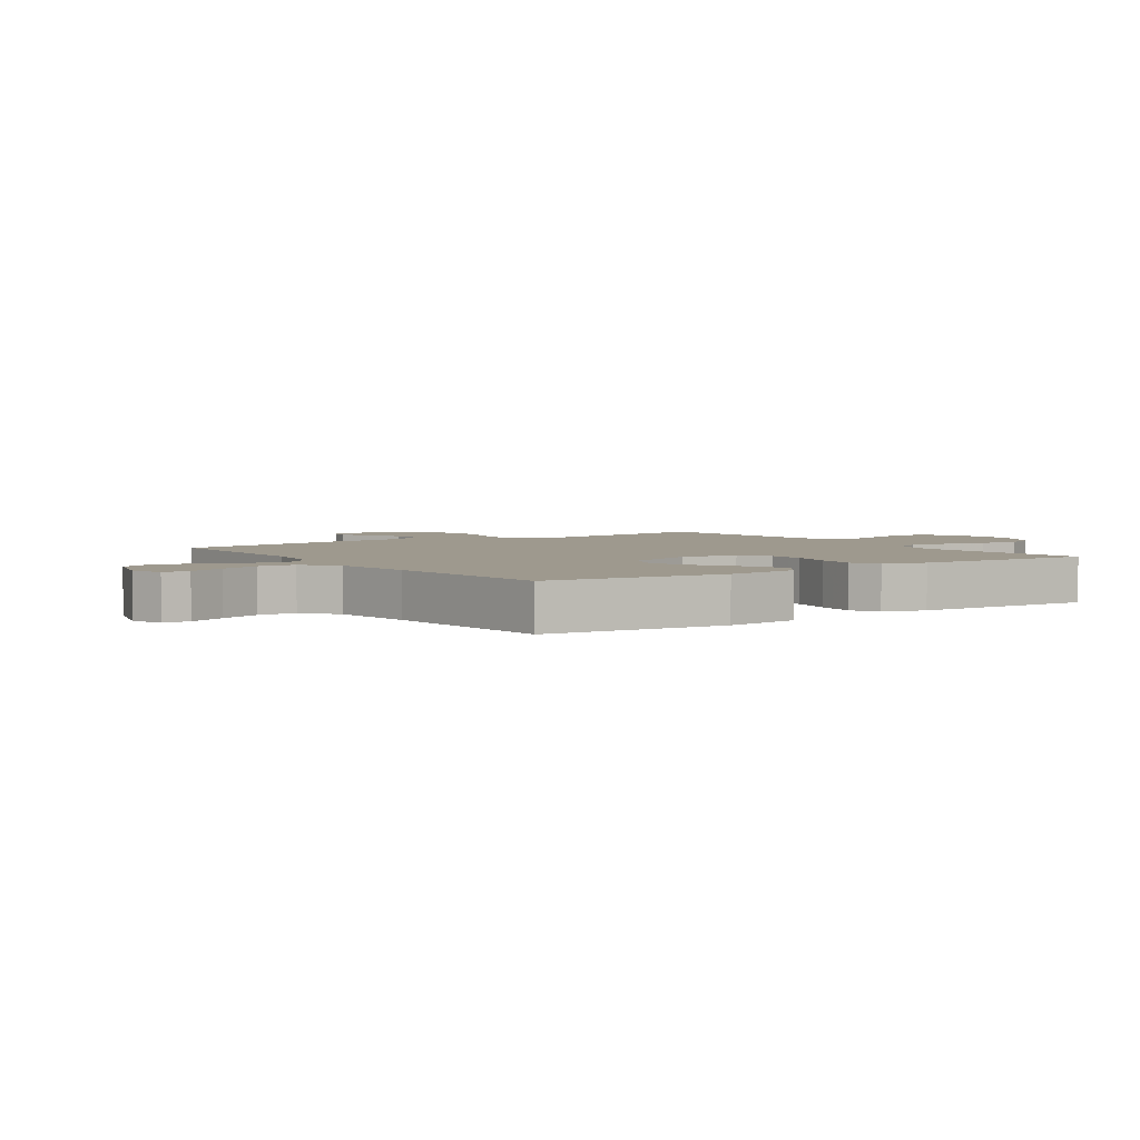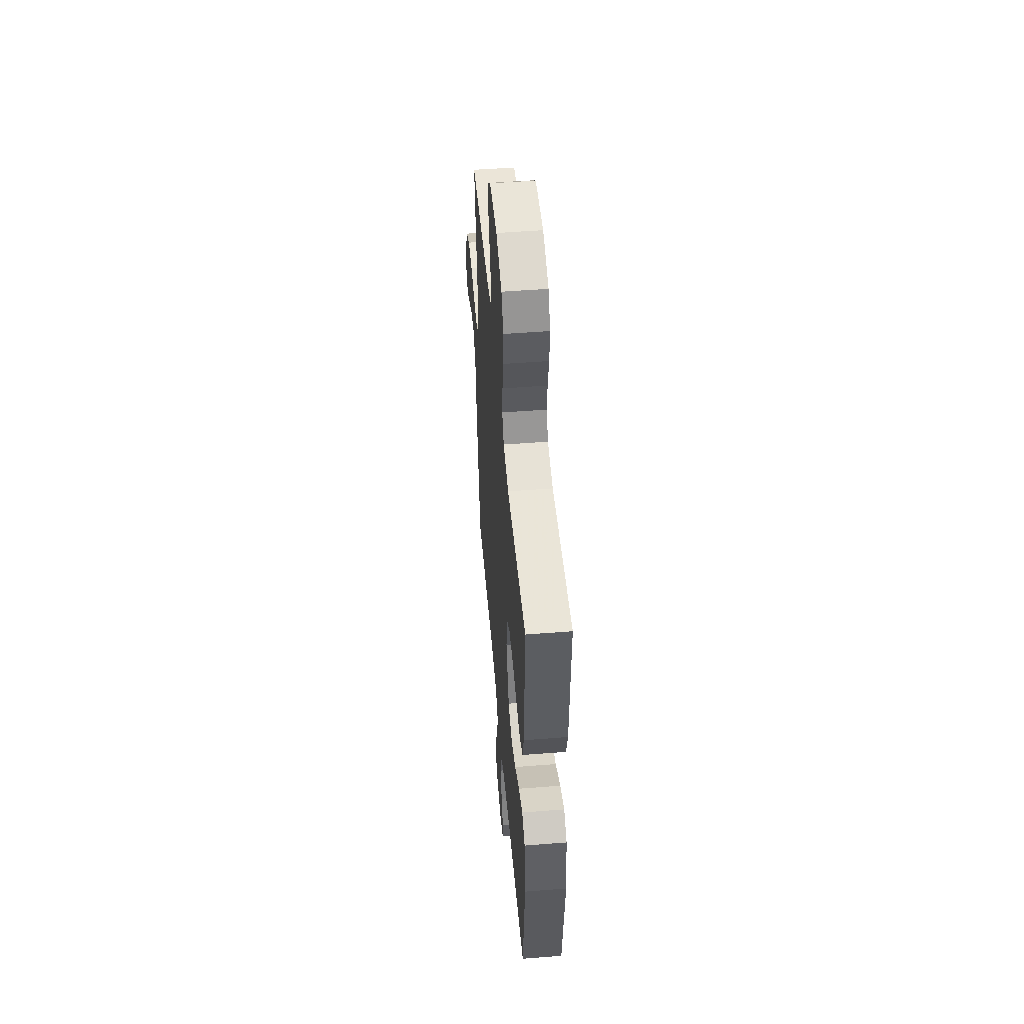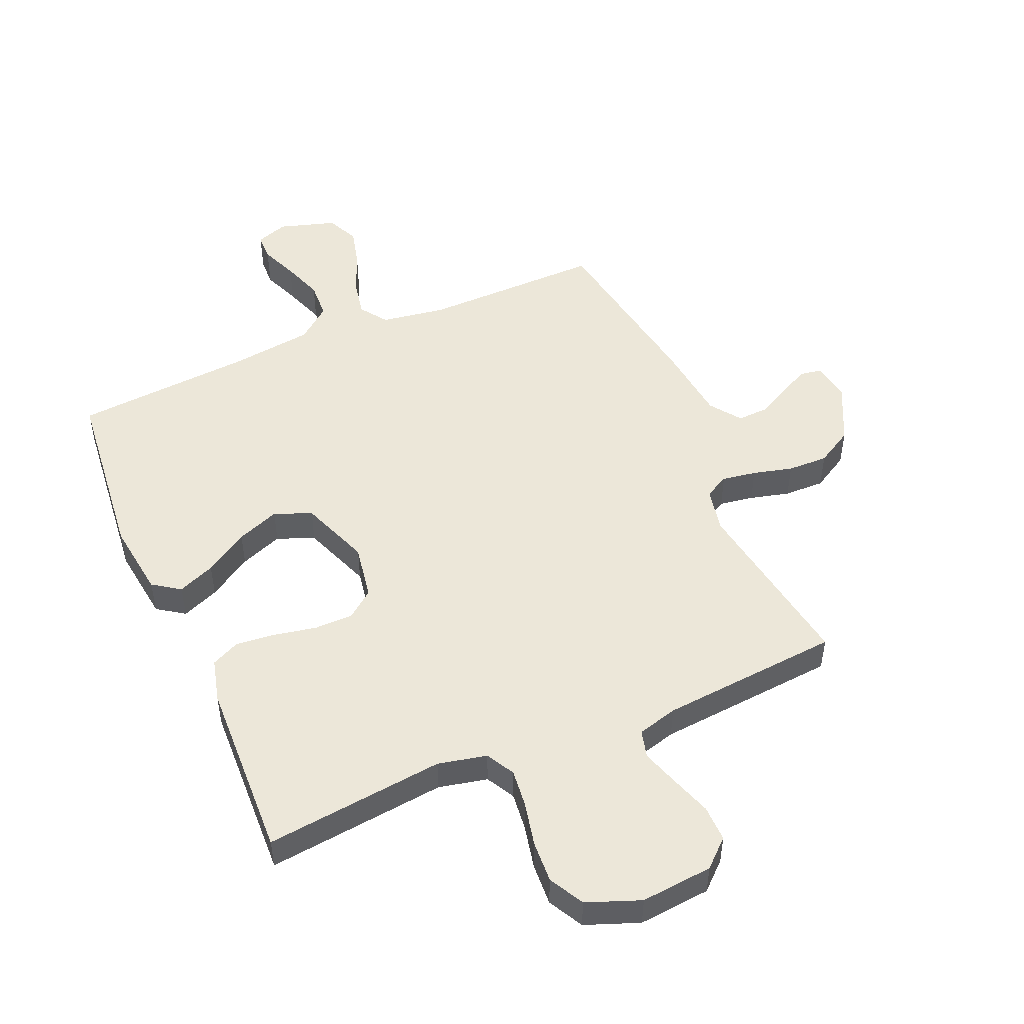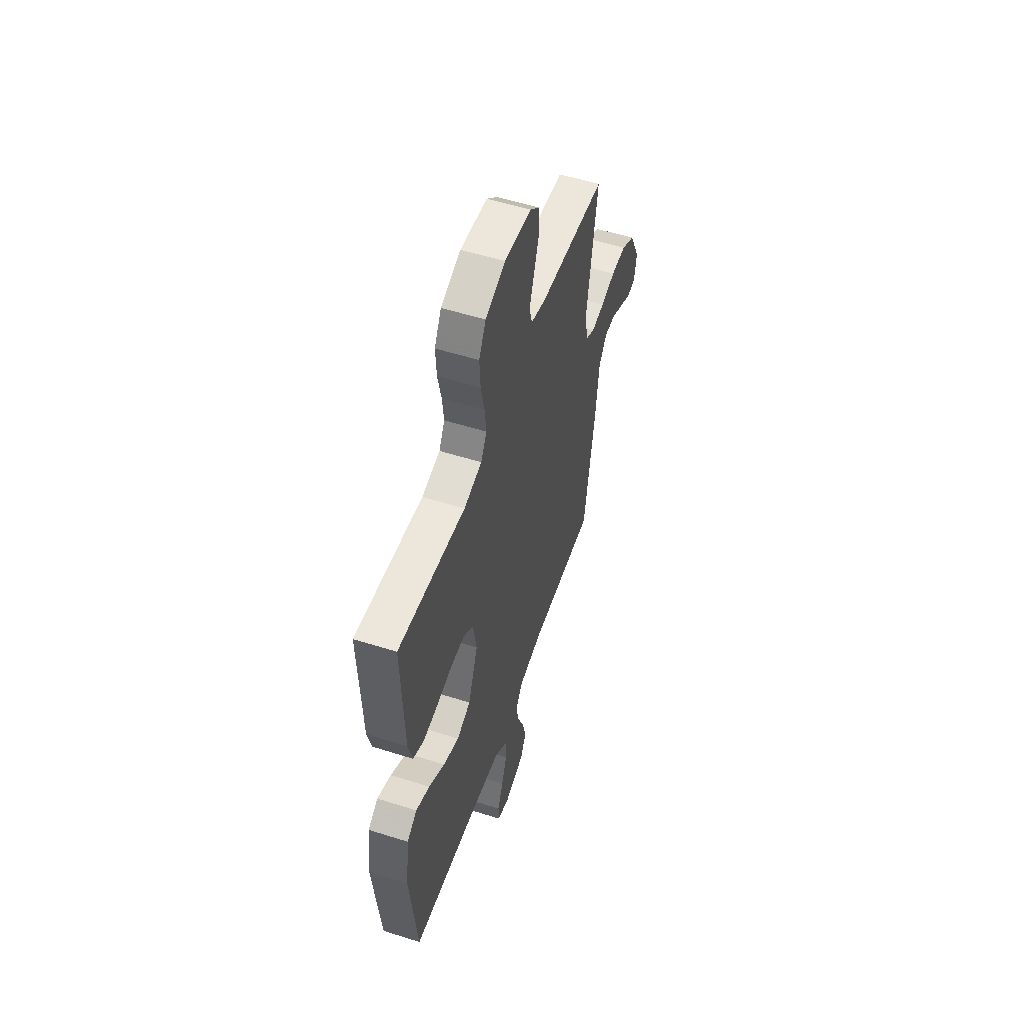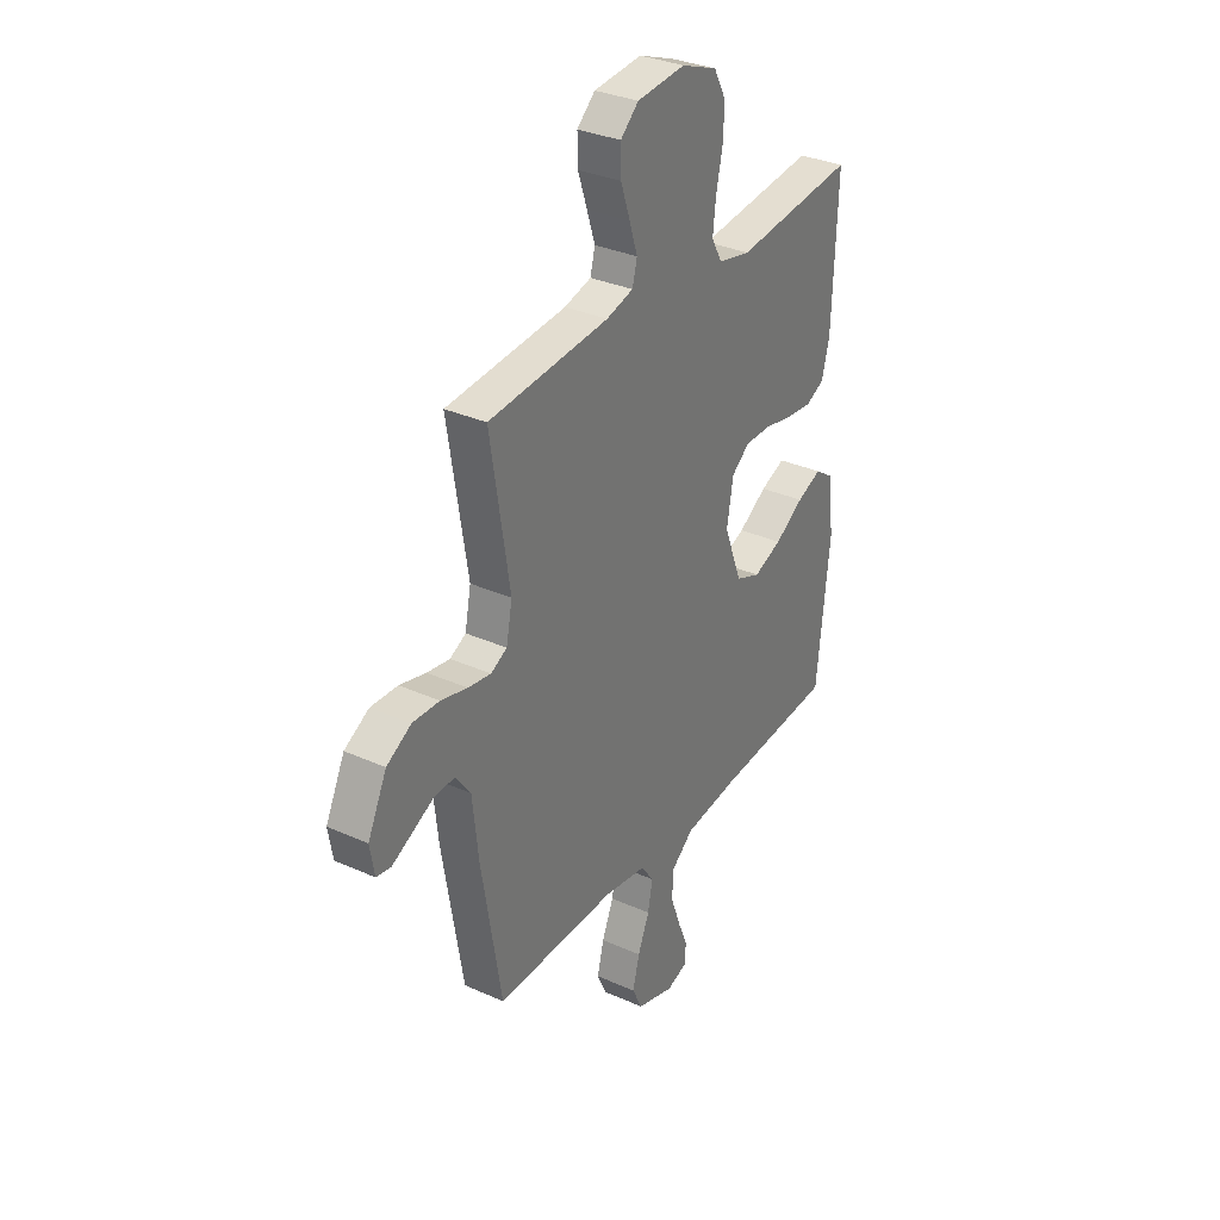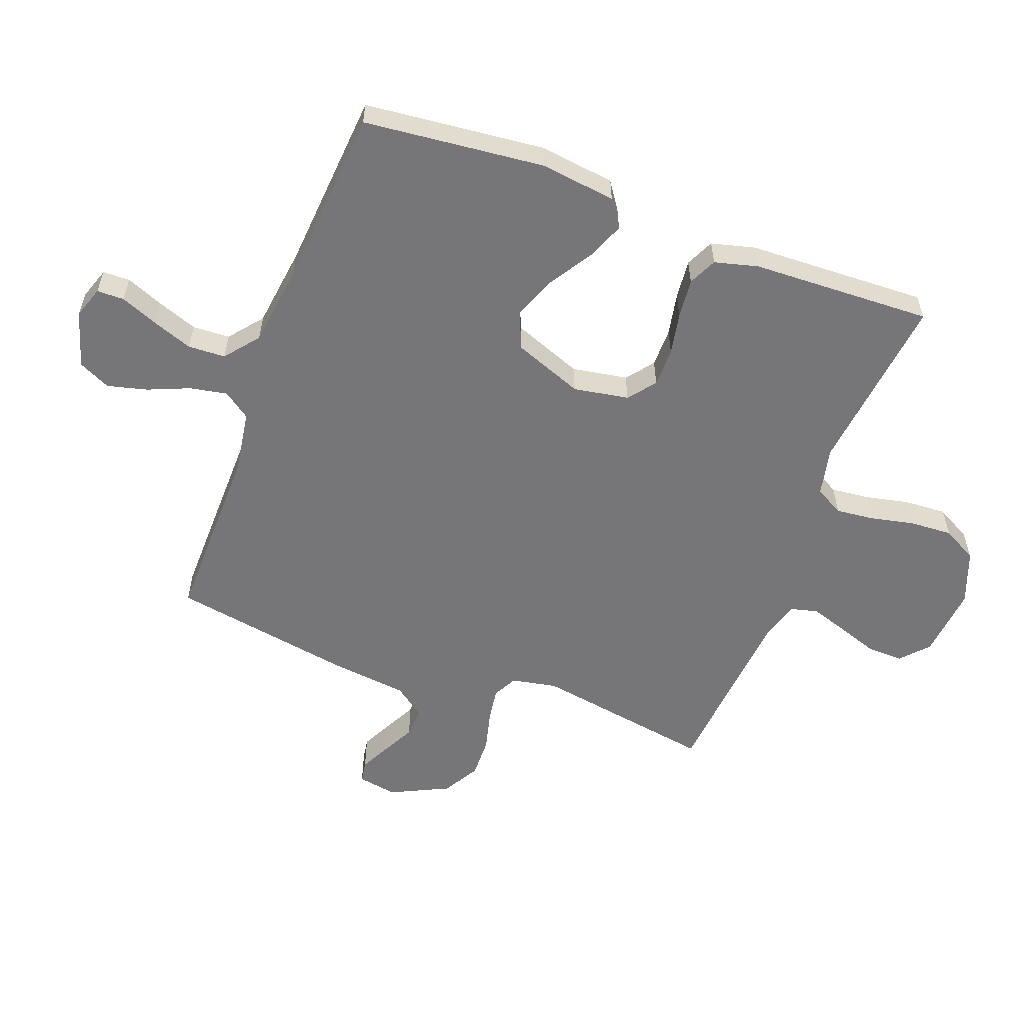
<metadata>
{"format":"obj","ext":"obj","renderer":"f3d","projection":"perspective","resolution":1024,"background":"white","views":[{"elev":3.5,"azim":-124.7,"up":"+Y"},{"elev":51.1,"azim":-94.9,"up":"+Z"},{"elev":50.1,"azim":-23.4,"up":"+Y"},{"elev":54.4,"azim":-71.4,"up":"+Z"},{"elev":32.6,"azim":121.9,"up":"+Z"},{"elev":-56.9,"azim":-110.7,"up":"+Y"}]}
</metadata>
<code>
v 0.5 0.07 -0.5
v 0.2 0.07 -0.497
v 0.093 0.07 -0.514
v 0.061 0.07 -0.559
v 0.073 0.07 -0.621
v 0.102 0.07 -0.69
v 0.119 0.07 -0.756
v 0.094 0.07 -0.809
v 0 0.07 -0.838
v -0.053 0.07 -0.82
v -0.054 0.07 -0.775
v -0.029 0.07 -0.713
v -0.005 0.07 -0.646
v -0.008 0.07 -0.584
v -0.064 0.07 -0.539
v -0.2 0.07 -0.522
v -0.5 0.07 -0.5
v -0.532 0.07 -0.2
v -0.516 0.07 -0.075
v -0.471 0.07 -0.044
v -0.409 0.07 -0.069
v -0.337 0.07 -0.114
v -0.266 0.07 -0.141
v -0.204 0.07 -0.116
v -0.16 0.07 0
v -0.176 0.07 0.092
v -0.221 0.07 0.127
v -0.286 0.07 0.127
v -0.356 0.07 0.113
v -0.422 0.07 0.106
v -0.469 0.07 0.128
v -0.488 0.07 0.2
v -0.5 0.07 0.5
v -0.2 0.07 0.467
v -0.119 0.07 0.485
v -0.093 0.07 0.532
v -0.1 0.07 0.596
v -0.116 0.07 0.669
v -0.12 0.07 0.739
v -0.089 0.07 0.797
v 0 0.07 0.831
v 0.12 0.07 0.82
v 0.165 0.07 0.779
v 0.164 0.07 0.719
v 0.141 0.07 0.651
v 0.121 0.07 0.589
v 0.133 0.07 0.543
v 0.2 0.07 0.525
v 0.5 0.07 0.5
v 0.452 0.07 0.2
v 0.467 0.07 0.125
v 0.507 0.07 0.104
v 0.564 0.07 0.113
v 0.63 0.07 0.13
v 0.697 0.07 0.132
v 0.758 0.07 0.097
v 0.805 0.07 0
v 0.794 0.07 -0.065
v 0.758 0.07 -0.071
v 0.708 0.07 -0.046
v 0.653 0.07 -0.018
v 0.602 0.07 -0.016
v 0.565 0.07 -0.067
v 0.55 0.07 -0.2
v 0.5 0 -0.5
v 0.2 0 -0.497
v 0.093 0 -0.514
v 0.061 0 -0.559
v 0.073 0 -0.621
v 0.102 0 -0.69
v 0.119 0 -0.756
v 0.094 0 -0.809
v 0 0 -0.838
v -0.053 0 -0.82
v -0.054 0 -0.775
v -0.029 0 -0.713
v -0.005 0 -0.646
v -0.008 0 -0.584
v -0.064 0 -0.539
v -0.2 0 -0.522
v -0.5 0 -0.5
v -0.532 0 -0.2
v -0.516 0 -0.075
v -0.471 0 -0.044
v -0.409 0 -0.069
v -0.337 0 -0.114
v -0.266 0 -0.141
v -0.204 0 -0.116
v -0.16 0 0
v -0.176 0 0.092
v -0.221 0 0.127
v -0.286 0 0.127
v -0.356 0 0.113
v -0.422 0 0.106
v -0.469 0 0.128
v -0.488 0 0.2
v -0.5 0 0.5
v -0.2 0 0.467
v -0.119 0 0.485
v -0.093 0 0.532
v -0.1 0 0.596
v -0.116 0 0.669
v -0.12 0 0.739
v -0.089 0 0.797
v 0 0 0.831
v 0.12 0 0.82
v 0.165 0 0.779
v 0.164 0 0.719
v 0.141 0 0.651
v 0.121 0 0.589
v 0.133 0 0.543
v 0.2 0 0.525
v 0.5 0 0.5
v 0.452 0 0.2
v 0.467 0 0.125
v 0.507 0 0.104
v 0.564 0 0.113
v 0.63 0 0.13
v 0.697 0 0.132
v 0.758 0 0.097
v 0.805 0 0
v 0.794 0 -0.065
v 0.758 0 -0.071
v 0.708 0 -0.046
v 0.653 0 -0.018
v 0.602 0 -0.016
v 0.565 0 -0.067
v 0.55 0 -0.2
f 63 64 1 2
f 62 63 2 3
f 59 60 61
f 58 59 61
f 57 58 61
f 56 57 61
f 55 56 61
f 54 55 61
f 53 54 61
f 52 53 61 62
f 51 52 62 3
f 48 49 50
f 51 3 4
f 50 51 4
f 48 50 4
f 47 48 4
f 43 44 45
f 42 43 45
f 41 42 45
f 40 41 45
f 39 40 45
f 38 39 45
f 37 38 45
f 36 37 45 46
f 46 47 4
f 36 46 4
f 35 36 4
f 32 33 34
f 31 32 34
f 30 31 34
f 29 30 34
f 28 29 34
f 27 28 34 35
f 20 21 22
f 19 20 22
f 18 19 22
f 17 18 22
f 16 17 22
f 15 16 22 23
f 14 15 23 24
f 10 11 12
f 9 10 12
f 8 9 12
f 7 8 12
f 6 7 12
f 5 6 12
f 4 5 12 13
f 26 27 35
f 25 26 35 4
f 14 24 25 4
f 4 13 14
f 66 65 128 127
f 67 66 127 126
f 125 124 123
f 125 123 122
f 125 122 121
f 125 121 120
f 125 120 119
f 125 119 118
f 125 118 117
f 126 125 117 116
f 67 126 116 115
f 114 113 112
f 68 67 115
f 68 115 114
f 68 114 112
f 68 112 111
f 109 108 107
f 109 107 106
f 109 106 105
f 109 105 104
f 109 104 103
f 109 103 102
f 109 102 101
f 110 109 101 100
f 68 111 110
f 68 110 100
f 68 100 99
f 98 97 96
f 98 96 95
f 98 95 94
f 98 94 93
f 98 93 92
f 99 98 92 91
f 86 85 84
f 86 84 83
f 86 83 82
f 86 82 81
f 86 81 80
f 87 86 80 79
f 88 87 79 78
f 76 75 74
f 76 74 73
f 76 73 72
f 76 72 71
f 76 71 70
f 76 70 69
f 77 76 69 68
f 99 91 90
f 68 99 90 89
f 68 89 88 78
f 78 77 68
f 1 65 66 2
f 2 66 67 3
f 3 67 68 4
f 4 68 69 5
f 5 69 70 6
f 6 70 71 7
f 7 71 72 8
f 8 72 73 9
f 9 73 74 10
f 10 74 75 11
f 11 75 76 12
f 12 76 77 13
f 13 77 78 14
f 14 78 79 15
f 15 79 80 16
f 16 80 81 17
f 17 81 82 18
f 18 82 83 19
f 19 83 84 20
f 20 84 85 21
f 21 85 86 22
f 22 86 87 23
f 23 87 88 24
f 24 88 89 25
f 25 89 90 26
f 26 90 91 27
f 27 91 92 28
f 28 92 93 29
f 29 93 94 30
f 30 94 95 31
f 31 95 96 32
f 32 96 97 33
f 33 97 98 34
f 34 98 99 35
f 35 99 100 36
f 36 100 101 37
f 37 101 102 38
f 38 102 103 39
f 39 103 104 40
f 40 104 105 41
f 41 105 106 42
f 42 106 107 43
f 43 107 108 44
f 44 108 109 45
f 45 109 110 46
f 46 110 111 47
f 47 111 112 48
f 48 112 113 49
f 49 113 114 50
f 50 114 115 51
f 51 115 116 52
f 52 116 117 53
f 53 117 118 54
f 54 118 119 55
f 55 119 120 56
f 56 120 121 57
f 57 121 122 58
f 58 122 123 59
f 59 123 124 60
f 60 124 125 61
f 61 125 126 62
f 62 126 127 63
f 63 127 128 64
f 64 128 65 1

</code>
